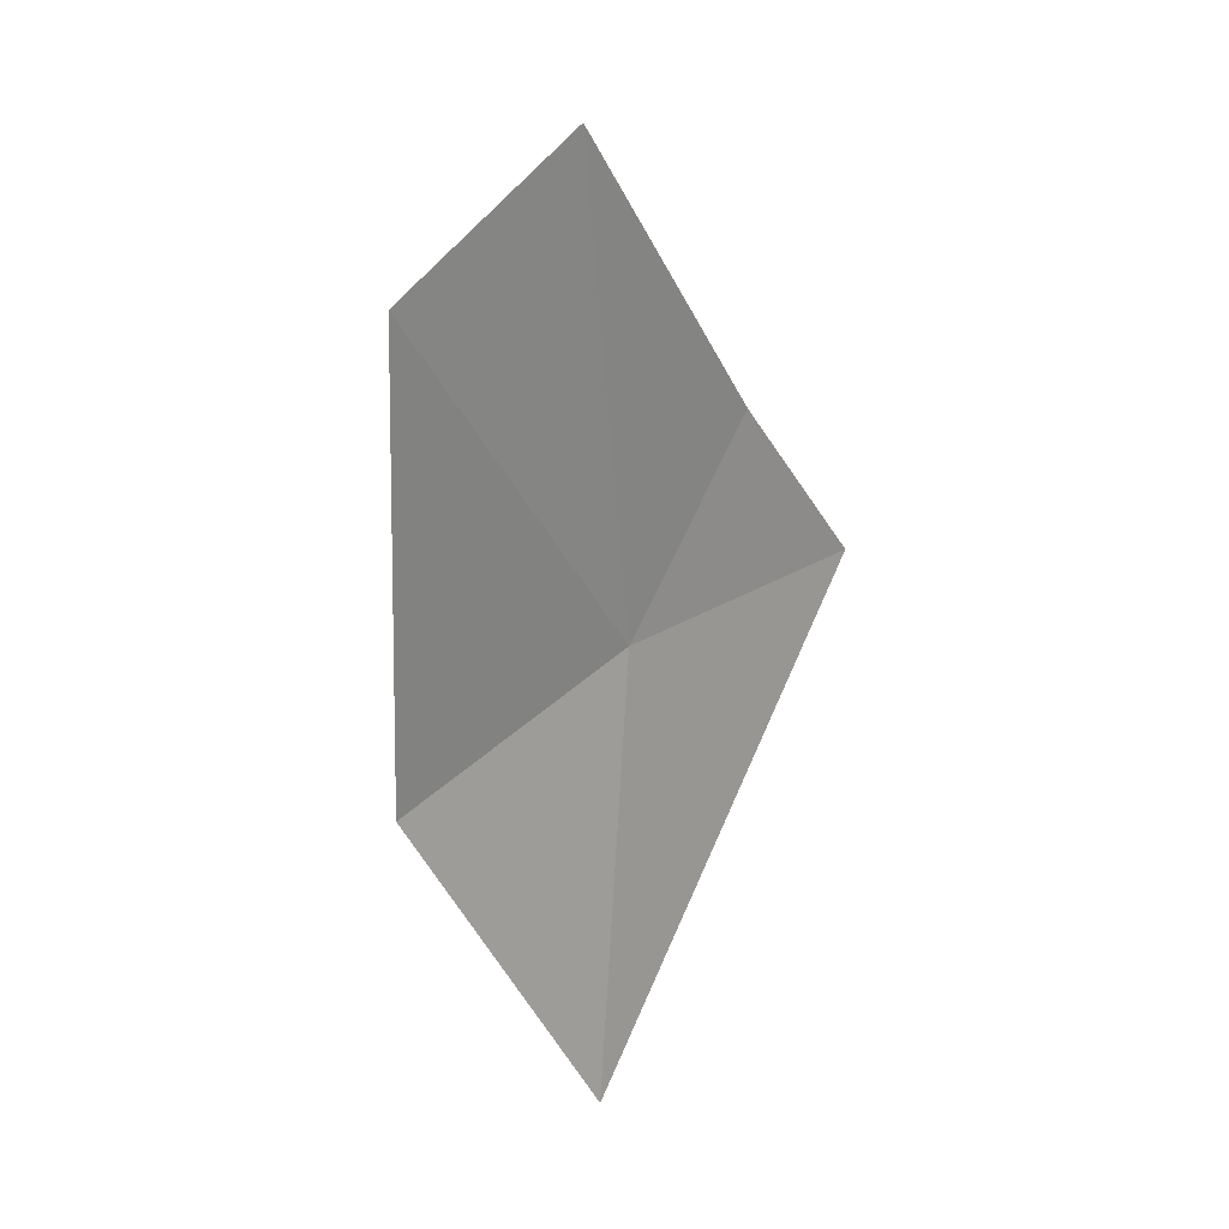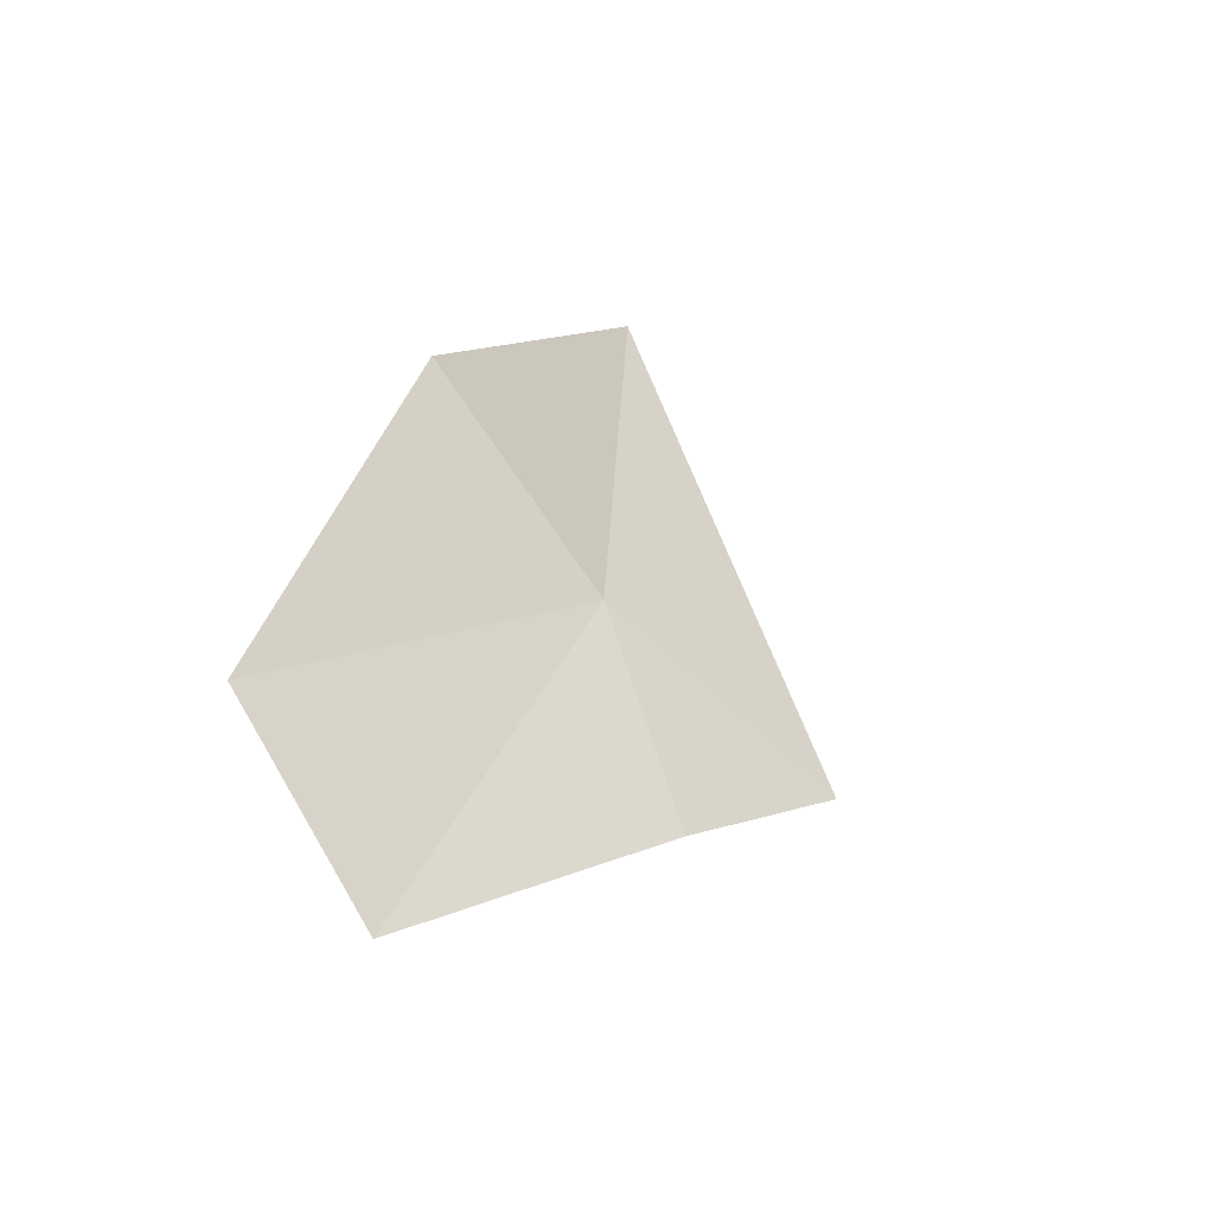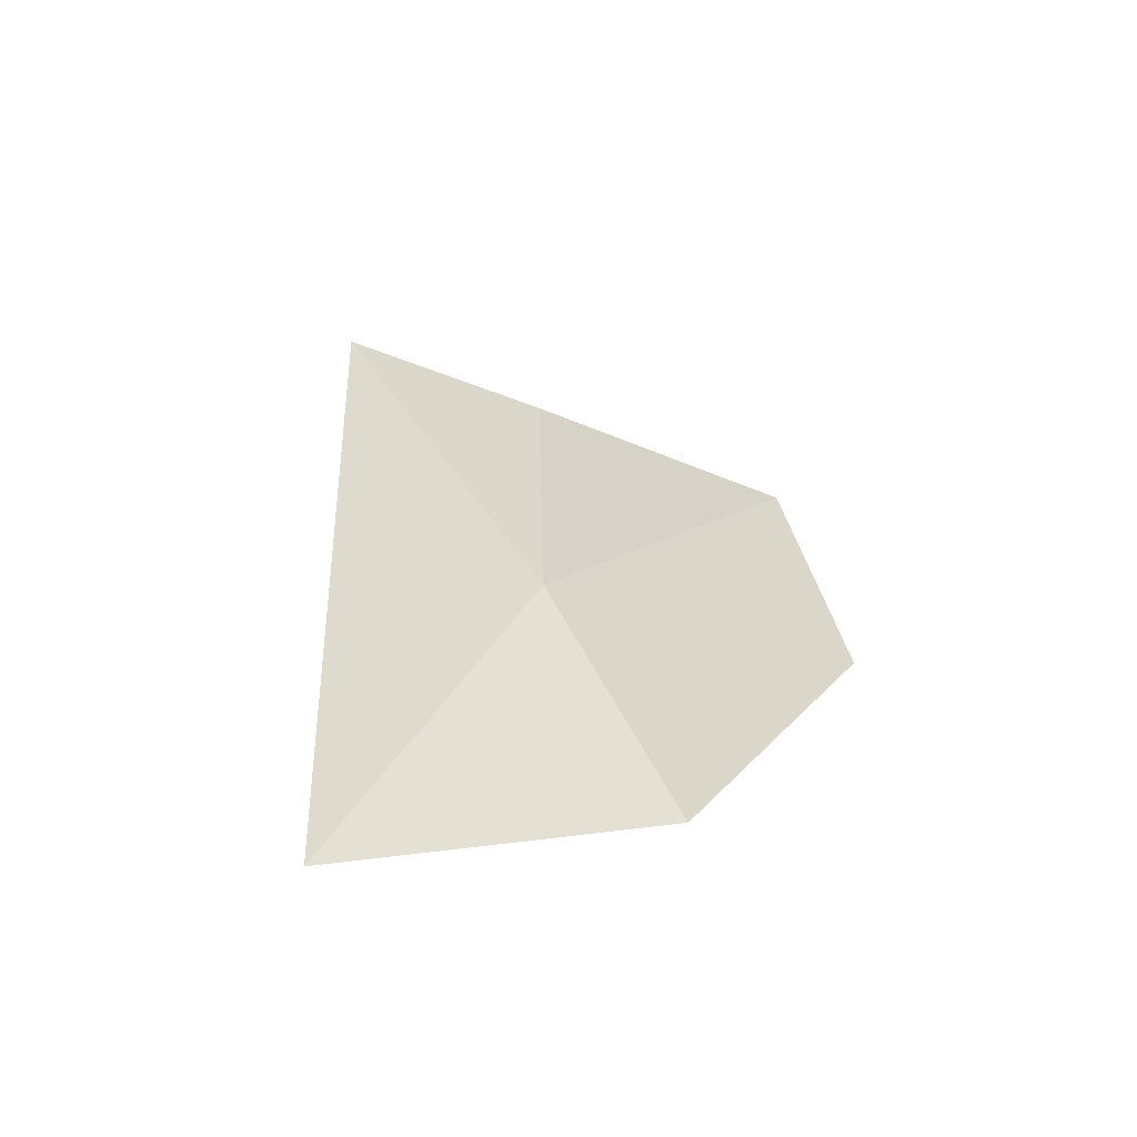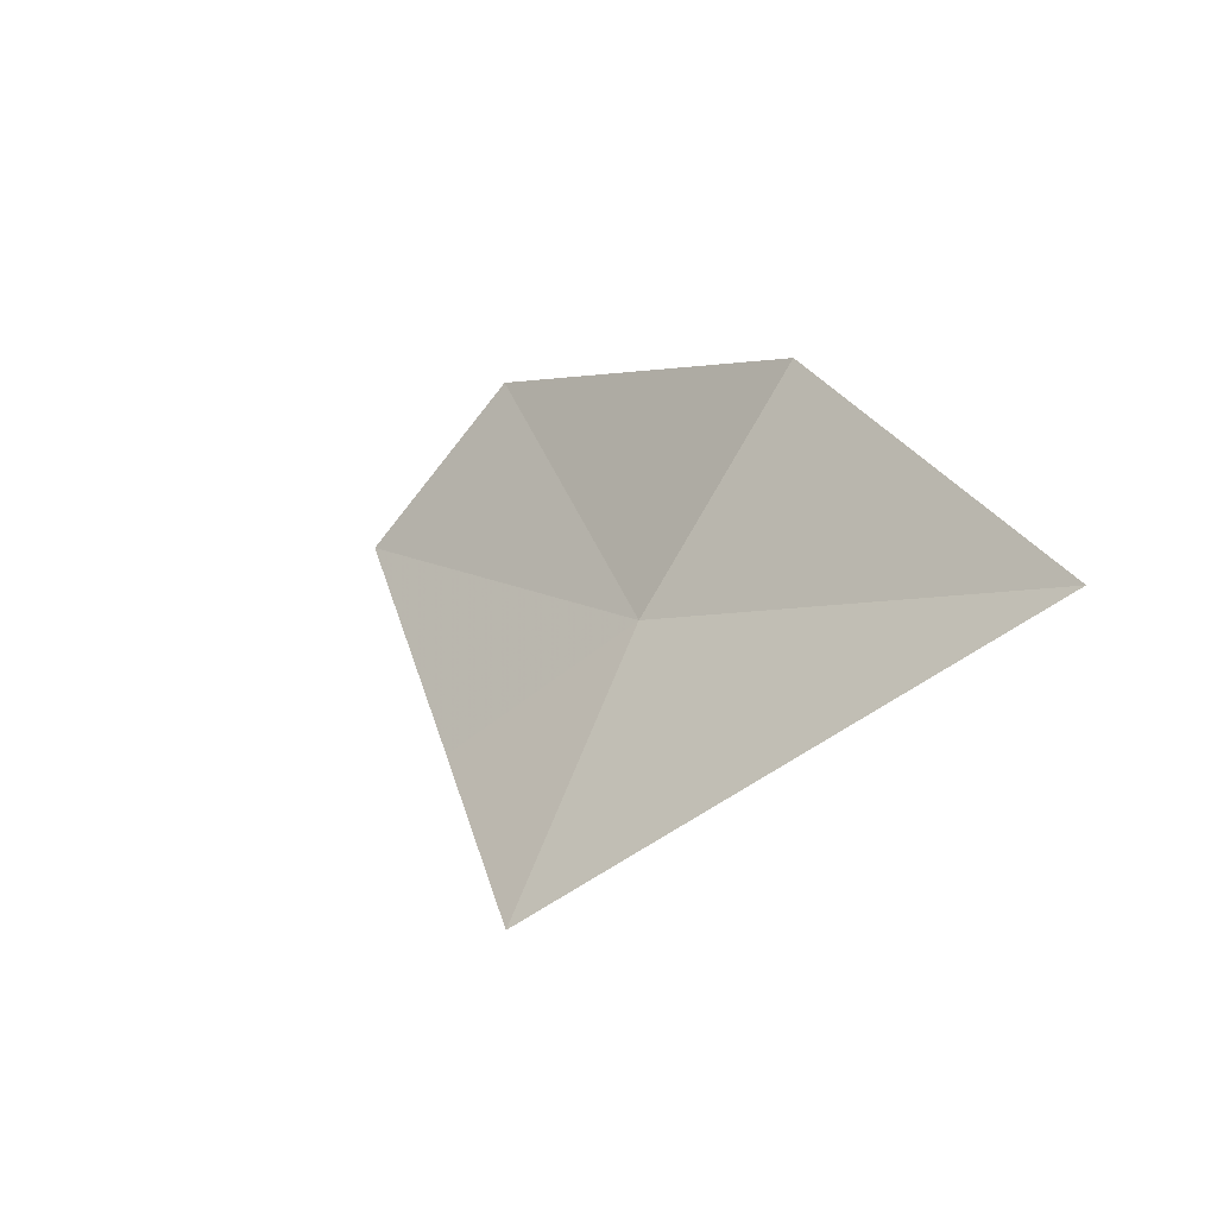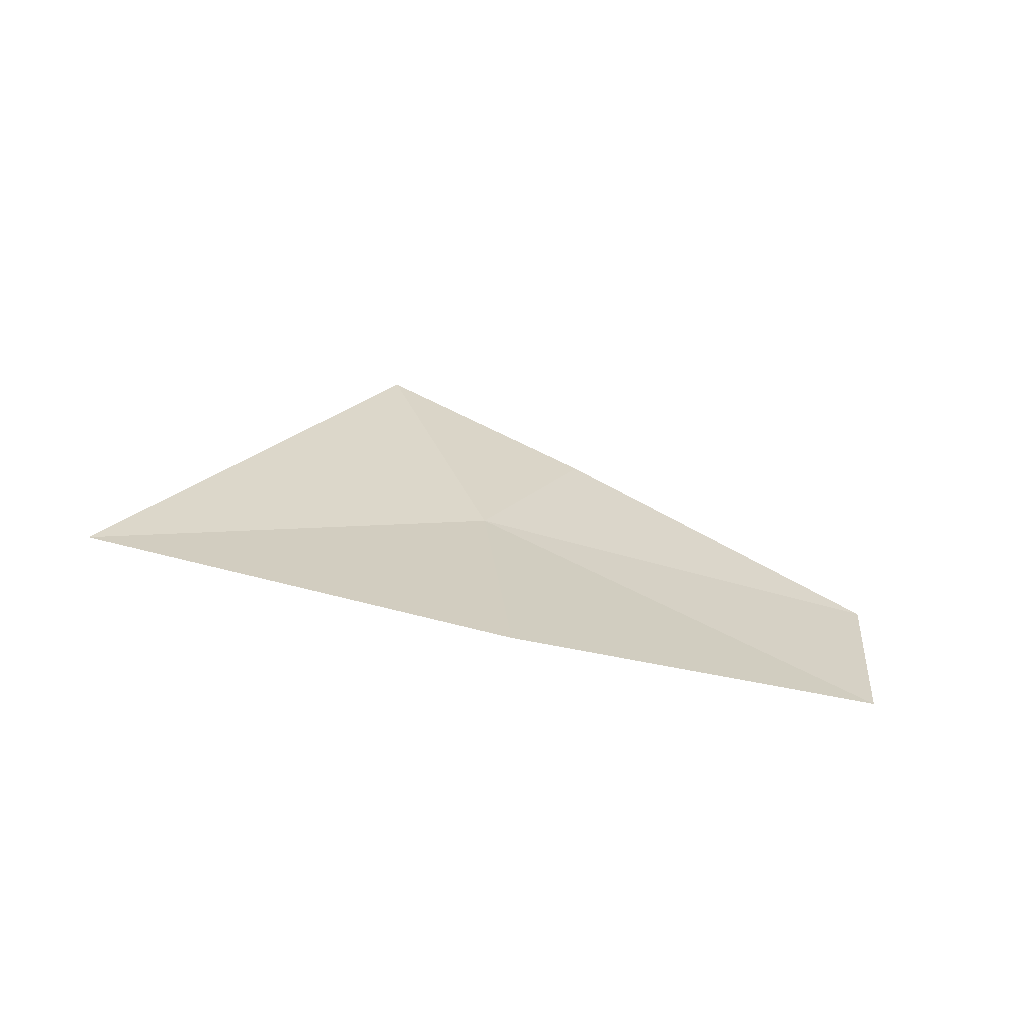
<metadata>
{"format":"obj","ext":"obj","renderer":"f3d","projection":"perspective","resolution":1024,"background":"white","views":[{"elev":-64.9,"azim":107.1,"up":"+Y"},{"elev":20.4,"azim":104.0,"up":"+Z"},{"elev":21.9,"azim":-44.5,"up":"+Y"},{"elev":26.1,"azim":-132.6,"up":"+Z"},{"elev":-14.2,"azim":-13.8,"up":"+Y"}]}
</metadata>
<code>
v 8.805 0.4004 9.14
v 11.31 0.08741 8.577
v 10.97 -0.6143 9.481
v 8.687 -0.4792 10.27
v 9.574 0.9812 8.309
v 8.485 1.524 8.061
v 6.611 -0.01121 9.961
f 1 2 3
f 1 3 4
f 1 5 2
f 1 6 5
f 1 4 7
f 1 7 6

</code>
